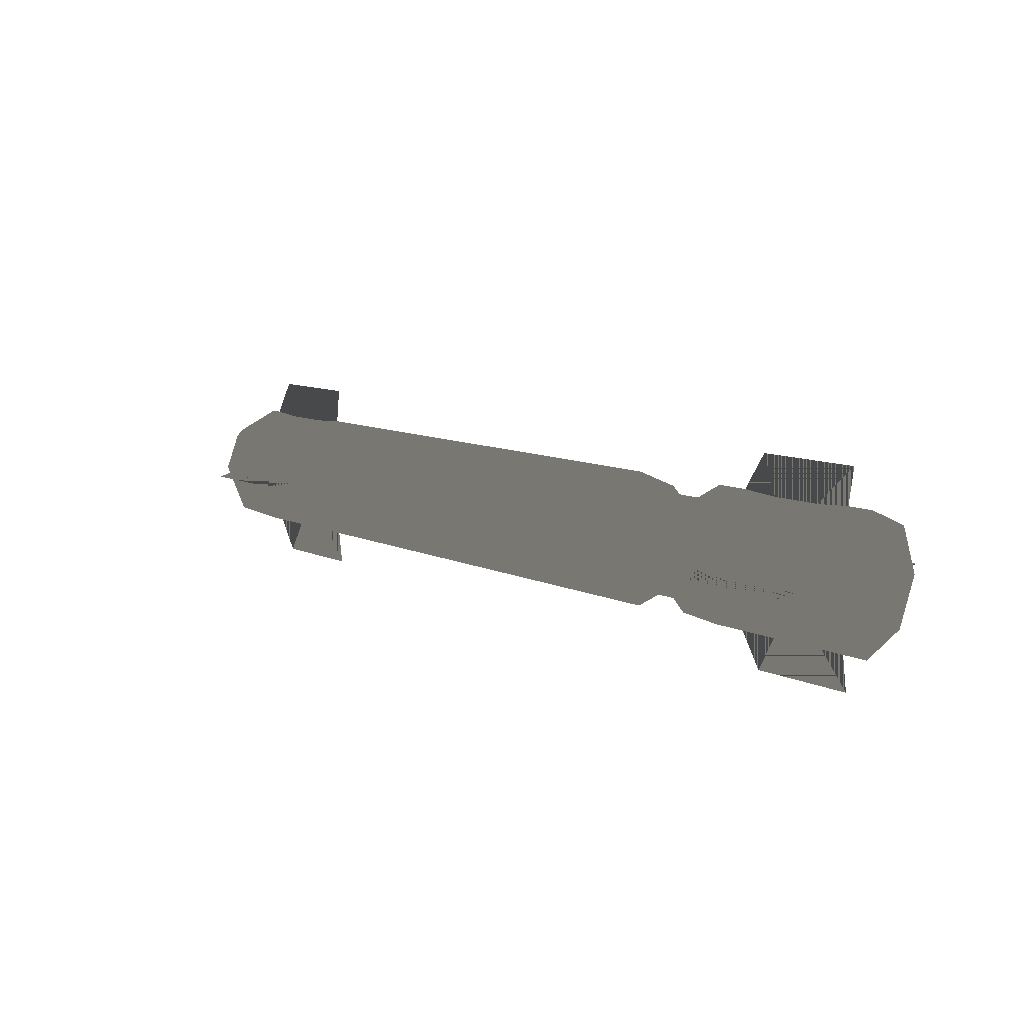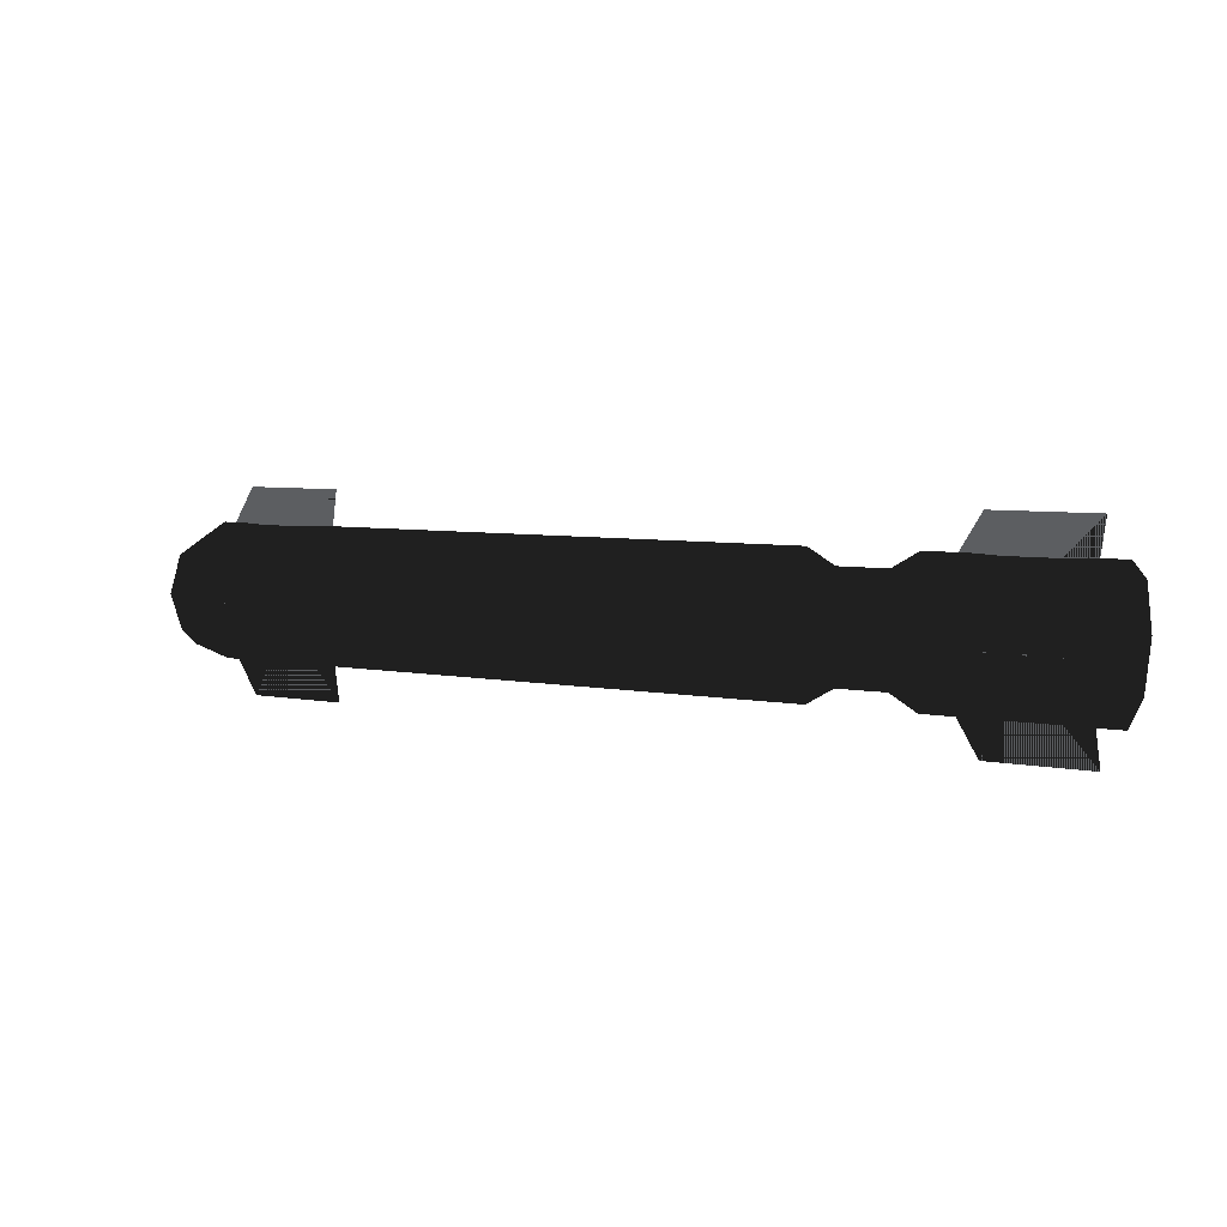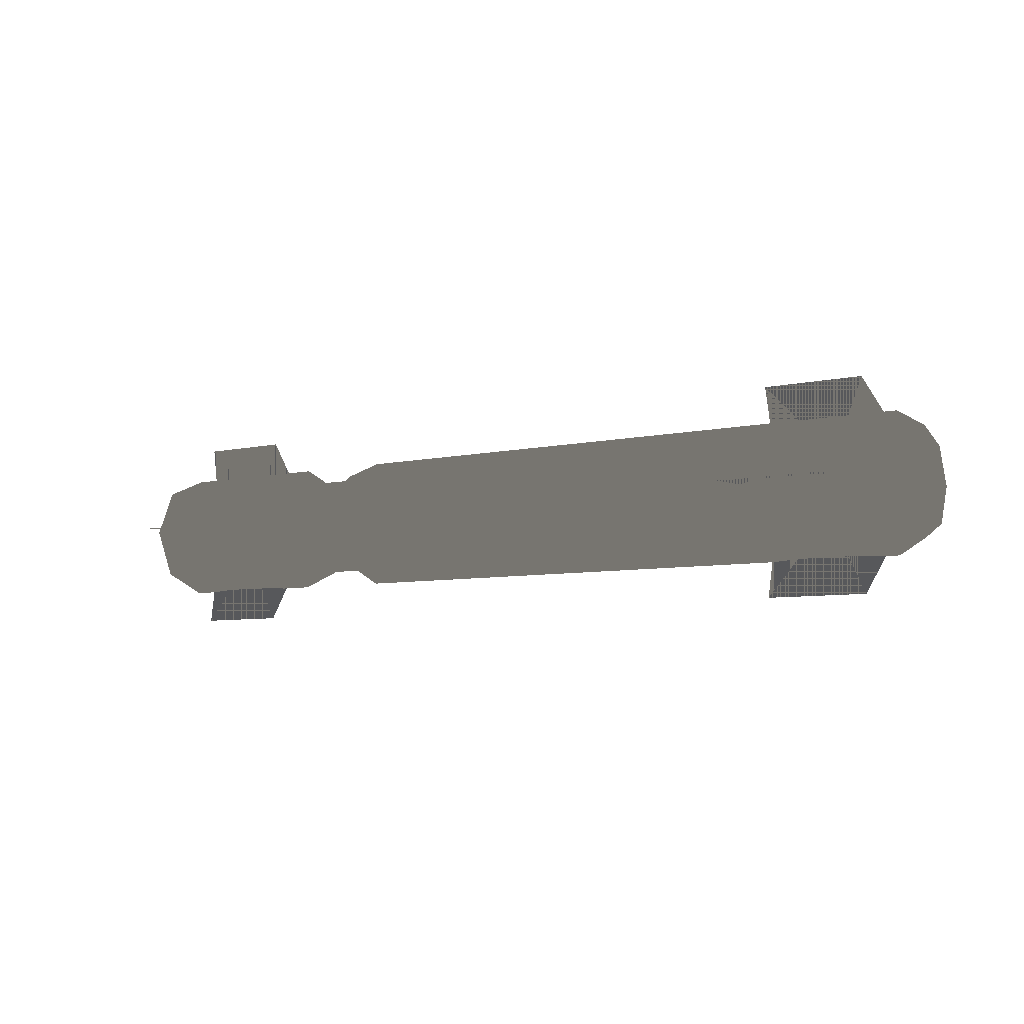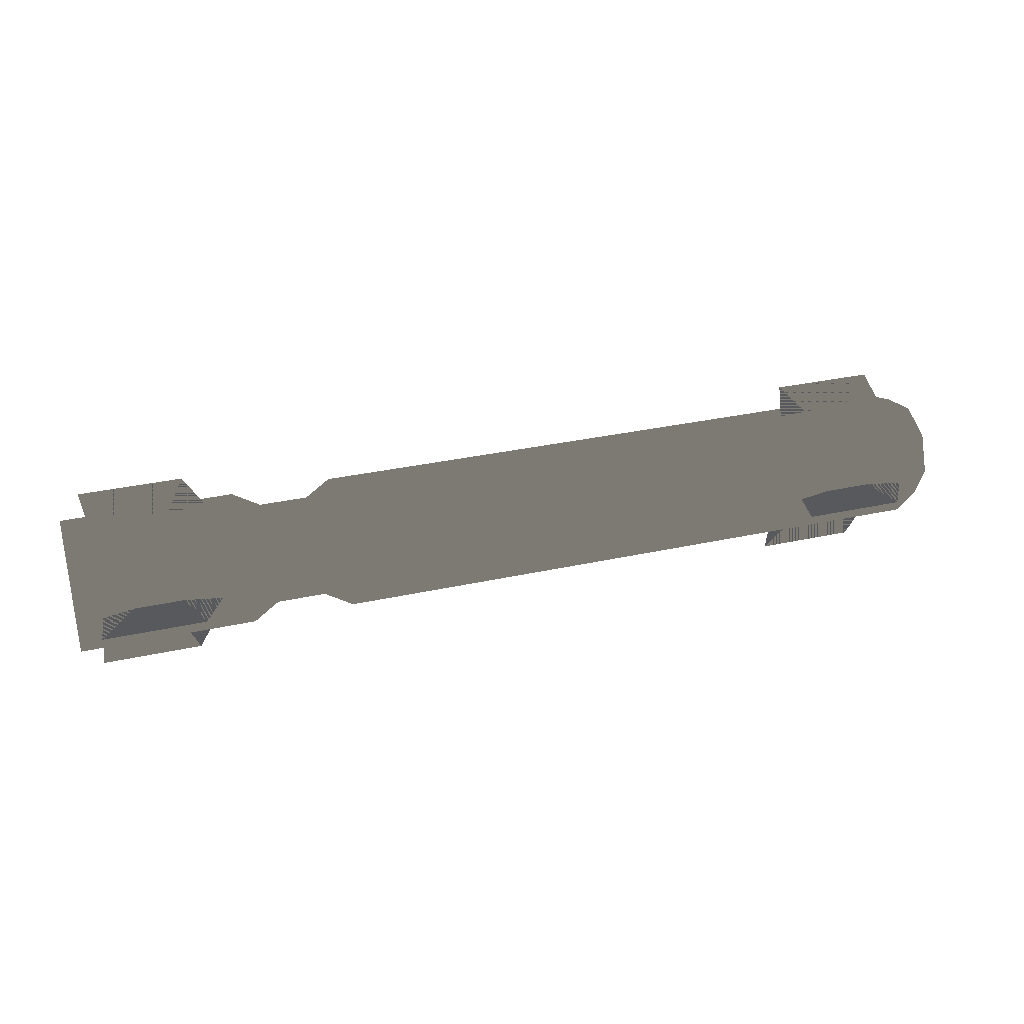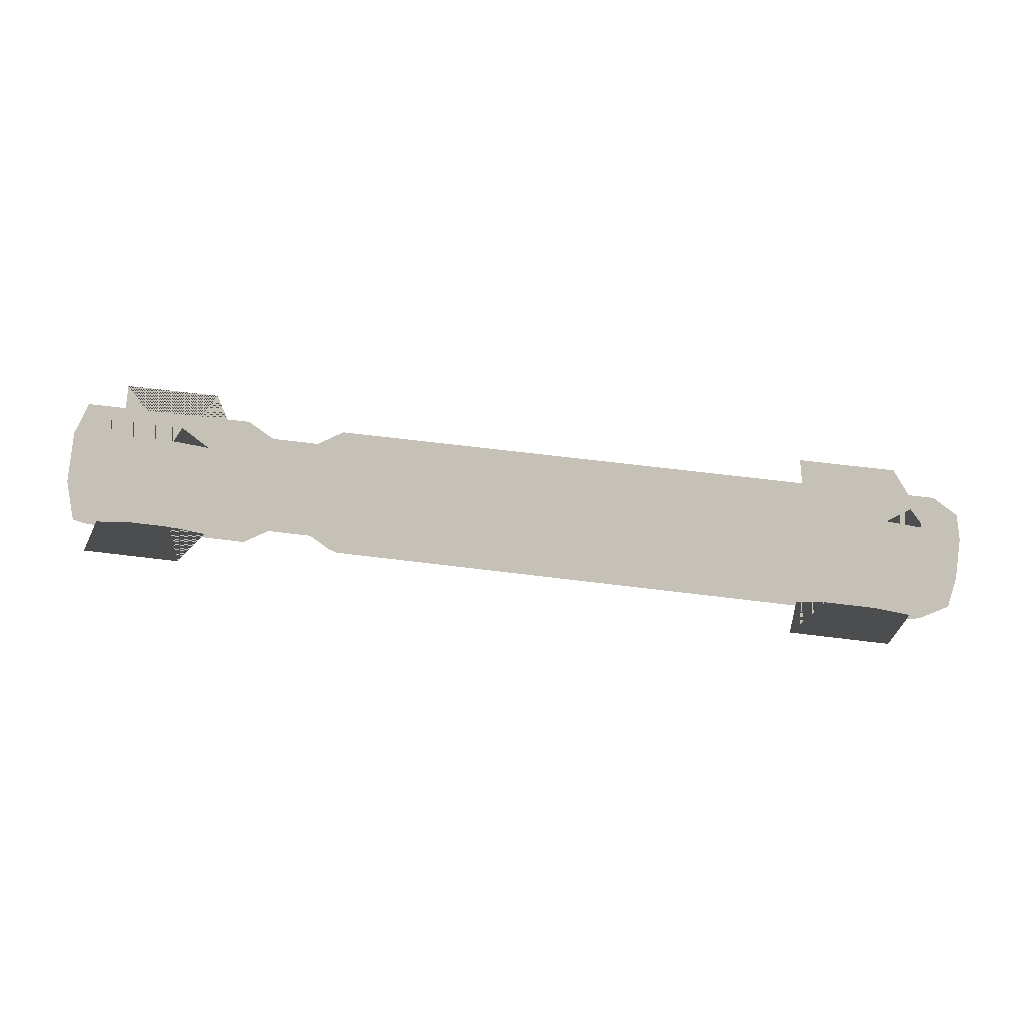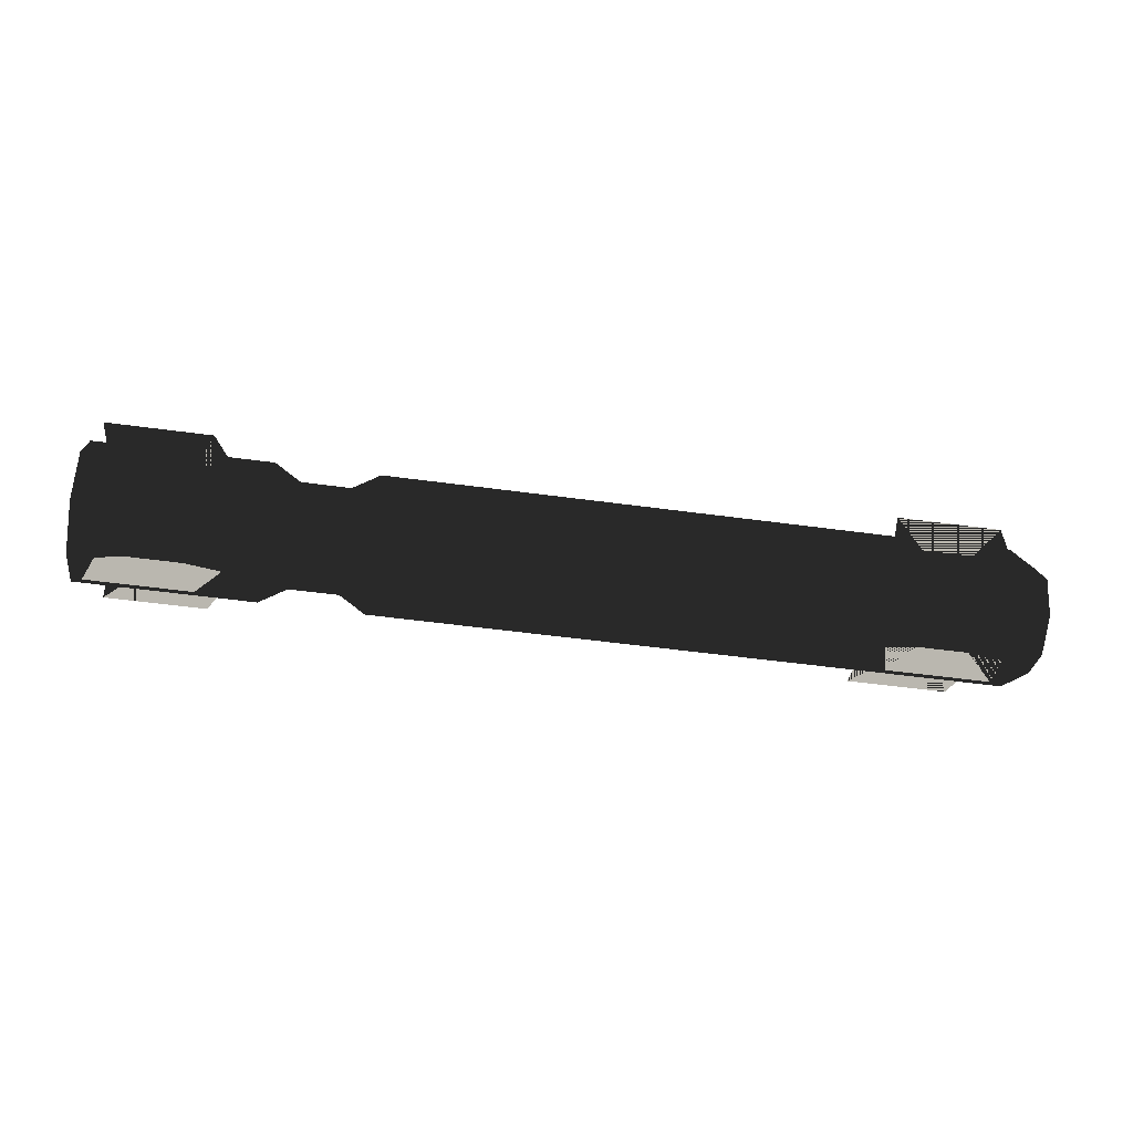
<metadata>
{"format":"obj","ext":"obj","renderer":"f3d","projection":"perspective","resolution":1024,"background":"white","views":[{"elev":10.8,"azim":-132.6,"up":"+Z"},{"elev":6.4,"azim":-151.2,"up":"+Y"},{"elev":-6.5,"azim":35.0,"up":"+Z"},{"elev":32.4,"azim":-17.1,"up":"+Z"},{"elev":62.1,"azim":7.3,"up":"+Z"},{"elev":-52.7,"azim":-8.3,"up":"+Z"}]}
</metadata>
<code>
v 0.05993 -3.181e-05 -0.01191
v -0.04803 -3.181e-05 -0.01191
v 0.05993 0.00826 -0.00848
v -0.04803 0.00826 -0.00848
v 0.05993 0.01169 -0.0001889
v -0.04803 0.01169 -0.0001889
v 0.05993 0.00826 0.008103
v -0.04803 0.00826 0.008103
v 0.05993 -3.181e-05 0.01154
v -0.04803 -3.181e-05 0.01154
v -0.04803 -3.181e-05 -0.01191
v 0.05993 -3.181e-05 -0.01191
v -0.04803 -0.008323 -0.00848
v 0.05993 -0.008323 -0.00848
v -0.04803 -0.01176 -0.0001889
v 0.05993 -0.01176 -0.0001889
v -0.04803 -0.008323 0.008103
v 0.05993 -0.008323 0.008103
v -0.04803 -3.181e-05 0.01154
v 0.05993 -3.181e-05 0.01154
v -0.09588 -3.181e-05 -0.01191
v -0.09588 -0.008323 -0.00848
v -0.09588 0.00826 -0.00848
v -0.09588 0.00826 0.008103
v -0.09588 0.01169 -0.0001889
v -0.09588 -0.01176 -0.0001889
v -0.09588 -0.008323 0.008103
v -0.09588 -3.181e-05 0.01154
v -0.04803 -3.181e-05 -0.01191
v -0.05262 -3.181e-05 -0.009178
v -0.04803 0.00826 -0.00848
v -0.05262 0.006324 -0.006545
v -0.04803 0.01169 -0.0001889
v -0.05262 0.008957 -0.0001889
v -0.04803 0.00826 0.008103
v -0.05262 0.006324 0.006167
v -0.04803 -3.181e-05 0.01154
v -0.05262 -3.181e-05 0.0088
v -0.05262 -3.181e-05 -0.009178
v -0.04803 -3.181e-05 -0.01191
v -0.05262 -0.006388 -0.006545
v -0.04803 -0.008323 -0.00848
v -0.05262 -0.00902 -0.0001889
v -0.04803 -0.01176 -0.0001889
v -0.05262 -0.006388 0.006167
v -0.04803 -0.008323 0.008103
v -0.05262 -3.181e-05 0.0088
v -0.04803 -3.181e-05 0.01154
v -0.05262 -3.181e-05 -0.009178
v -0.06104 -3.181e-05 -0.009178
v -0.05262 0.006324 -0.006545
v -0.06104 0.006324 -0.006545
v -0.05262 0.008957 -0.0001889
v -0.06104 0.008957 -0.0001889
v -0.05262 0.006324 0.006167
v -0.06104 0.006324 0.006167
v -0.05262 -3.181e-05 0.0088
v -0.06104 -3.181e-05 0.0088
v -0.06104 -3.181e-05 -0.009178
v -0.05262 -3.181e-05 -0.009178
v -0.06104 -0.006388 -0.006545
v -0.05262 -0.006388 -0.006545
v -0.06104 -0.00902 -0.0001889
v -0.05262 -0.00902 -0.0001889
v -0.06104 -0.006388 0.006167
v -0.05262 -0.006388 0.006167
v -0.06104 -3.181e-05 0.0088
v -0.05262 -3.181e-05 0.0088
v -0.06104 -3.181e-05 -0.009178
v -0.06563 -3.181e-05 -0.01191
v -0.06104 0.006324 -0.006545
v -0.06563 0.00826 -0.00848
v -0.06104 0.008957 -0.0001889
v -0.06563 0.01169 -0.0001889
v -0.06104 0.006324 0.006167
v -0.06563 0.00826 0.008103
v -0.06104 -3.181e-05 0.0088
v -0.06563 -3.181e-05 0.01154
v -0.06563 -3.181e-05 -0.01191
v -0.06104 -3.181e-05 -0.009178
v -0.06563 -0.008323 -0.00848
v -0.06104 -0.006388 -0.006545
v -0.06563 -0.01176 -0.0001889
v -0.06104 -0.00902 -0.0001889
v -0.06563 -0.008323 0.008103
v -0.06104 -0.006388 0.006167
v -0.06563 -3.181e-05 0.01154
v -0.06104 -3.181e-05 0.0088
v -0.06563 -3.181e-05 -0.01191
v -0.09588 -3.181e-05 -0.01191
v -0.06563 0.00826 -0.00848
v -0.09588 0.00826 -0.00848
v -0.06563 0.01169 -0.0001889
v -0.09588 0.01169 -0.0001889
v -0.06563 0.00826 0.008103
v -0.09588 0.00826 0.008103
v -0.06563 -3.181e-05 0.01154
v -0.09588 -3.181e-05 0.01154
v -0.09588 -3.181e-05 -0.01191
v -0.06563 -3.181e-05 -0.01191
v -0.09588 -0.008323 -0.00848
v -0.06563 -0.008323 -0.00848
v -0.09588 -0.01176 -0.0001889
v -0.06563 -0.01176 -0.0001889
v -0.09588 -0.008323 0.008103
v -0.06563 -0.008323 0.008103
v -0.09588 -3.181e-05 0.01154
v -0.06563 -3.181e-05 0.01154
v -0.0906 0.005264 3.561e-05
v -0.09226 0.01782 1.06e-05
v -0.08039 0.005226 -0.001323
v -0.07481 0.01782 1.06e-05
v -0.06733 0.005226 1.06e-05
v -0.0906 0.005264 3.561e-05
v -0.09226 0.01782 1.06e-05
v -0.08039 0.005226 -0.001323
v -0.07481 0.01782 1.06e-05
v -0.06733 0.005226 1.06e-05
v -0.0906 -3.616e-05 0.005264
v -0.09226 -1.115e-05 0.01782
v -0.08039 0.001322 0.005226
v -0.07481 -1.115e-05 0.01782
v -0.06733 -1.115e-05 0.005226
v -0.0906 -3.616e-05 0.005264
v -0.09226 -1.115e-05 0.01782
v -0.08039 0.001322 0.005226
v -0.07481 -1.115e-05 0.01782
v -0.06733 -1.115e-05 0.005226
v -0.0906 -0.005264 -3.616e-05
v -0.09226 -0.01782 -1.115e-05
v -0.08039 -0.005226 0.001322
v -0.07481 -0.01782 -1.115e-05
v -0.06733 -0.005226 -1.115e-05
v -0.0906 -0.005264 -3.616e-05
v -0.09226 -0.01782 -1.115e-05
v -0.08039 -0.005226 0.001322
v -0.07481 -0.01782 -1.115e-05
v -0.06733 -0.005226 -1.115e-05
v -0.0906 3.561e-05 -0.005264
v -0.09226 1.06e-05 -0.01782
v -0.08039 -0.001323 -0.005226
v -0.07481 1.06e-05 -0.01782
v -0.06733 1.06e-05 -0.005226
v -0.0906 3.561e-05 -0.005264
v -0.09226 1.06e-05 -0.01782
v -0.08039 -0.001323 -0.005226
v -0.07481 1.06e-05 -0.01782
v -0.06733 1.06e-05 -0.005226
v 0.03823 0.005264 3.561e-05
v 0.03656 0.01782 1.06e-05
v 0.04844 0.005226 -0.001323
v 0.05402 0.01782 1.06e-05
v 0.0615 0.005226 1.06e-05
v 0.03823 0.005264 3.561e-05
v 0.03656 0.01782 1.06e-05
v 0.04844 0.005226 -0.001323
v 0.05402 0.01782 1.06e-05
v 0.0615 0.005226 1.06e-05
v 0.03823 -3.616e-05 0.005264
v 0.03656 -1.115e-05 0.01782
v 0.04844 0.001322 0.005226
v 0.05402 -1.115e-05 0.01782
v 0.0615 -1.115e-05 0.005226
v 0.03823 -3.616e-05 0.005264
v 0.03656 -1.115e-05 0.01782
v 0.04844 0.001322 0.005226
v 0.05402 -1.115e-05 0.01782
v 0.0615 -1.115e-05 0.005226
v 0.03823 -0.005264 -3.616e-05
v 0.03656 -0.01782 -1.115e-05
v 0.04844 -0.005226 0.001322
v 0.05402 -0.01782 -1.115e-05
v 0.0615 -0.005226 -1.115e-05
v 0.03823 -0.005264 -3.616e-05
v 0.03656 -0.01782 -1.115e-05
v 0.04844 -0.005226 0.001322
v 0.05402 -0.01782 -1.115e-05
v 0.0615 -0.005226 -1.115e-05
v 0.03823 3.561e-05 -0.005264
v 0.03656 1.06e-05 -0.01782
v 0.04844 -0.001323 -0.005226
v 0.05402 1.06e-05 -0.01782
v 0.0615 1.06e-05 -0.005226
v 0.03823 3.561e-05 -0.005264
v 0.03656 1.06e-05 -0.01782
v 0.04844 -0.001323 -0.005226
v 0.05402 1.06e-05 -0.01782
v 0.0615 1.06e-05 -0.005226
v 0.05993 0.01169 -0.0001889
v 0.06452 0.008957 -0.0001889
v 0.05993 0.00826 -0.00848
v 0.06452 0.006324 -0.006545
v 0.05993 -3.181e-05 -0.01191
v 0.06452 -3.181e-05 -0.009178
v 0.05993 -0.008323 -0.00848
v 0.06452 -0.006388 -0.006545
v 0.05993 -0.01176 -0.0001889
v 0.06452 -0.00902 -0.0001889
v 0.05993 -0.008323 0.008103
v 0.06452 -0.006388 0.006167
v 0.05993 -3.181e-05 0.01154
v 0.06452 -3.181e-05 0.0088
v 0.05993 0.00826 0.008103
v 0.06452 0.006324 0.006167
f 1 2 3
f 2 4 3
f 3 4 5
f 4 6 5
f 5 6 7
f 6 8 7
f 7 8 9
f 8 10 9
f 11 12 13
f 12 14 13
f 13 14 15
f 14 16 15
f 15 16 17
f 16 18 17
f 17 18 19
f 18 20 19
f 21 22 23
f 22 24 23
f 23 24 25
f 26 27 22
f 22 27 24
f 27 28 24
f 29 30 31
f 30 32 31
f 31 32 33
f 32 34 33
f 33 34 35
f 34 36 35
f 35 36 37
f 36 38 37
f 39 40 41
f 40 42 41
f 41 42 43
f 42 44 43
f 43 44 45
f 44 46 45
f 45 46 47
f 46 48 47
f 49 50 51
f 50 52 51
f 51 52 53
f 52 54 53
f 53 54 55
f 54 56 55
f 55 56 57
f 56 58 57
f 59 60 61
f 60 62 61
f 61 62 63
f 62 64 63
f 63 64 65
f 64 66 65
f 65 66 67
f 66 68 67
f 69 70 71
f 70 72 71
f 71 72 73
f 72 74 73
f 73 74 75
f 74 76 75
f 75 76 77
f 76 78 77
f 79 80 81
f 80 82 81
f 81 82 83
f 82 84 83
f 83 84 85
f 84 86 85
f 85 86 87
f 86 88 87
f 89 90 91
f 90 92 91
f 91 92 93
f 92 94 93
f 93 94 95
f 94 96 95
f 95 96 97
f 96 98 97
f 99 100 101
f 100 102 101
f 101 102 103
f 102 104 103
f 103 104 105
f 104 106 105
f 105 106 107
f 106 108 107
f 109 110 111
f 110 112 111
f 111 112 113
f 114 116 115
f 115 116 117
f 116 118 117
f 119 120 121
f 120 122 121
f 121 122 123
f 124 126 125
f 125 126 127
f 126 128 127
f 129 130 131
f 130 132 131
f 131 132 133
f 134 136 135
f 135 136 137
f 136 138 137
f 139 140 141
f 140 142 141
f 141 142 143
f 144 146 145
f 145 146 147
f 146 148 147
f 149 150 151
f 150 152 151
f 151 152 153
f 154 156 155
f 155 156 157
f 156 158 157
f 159 160 161
f 160 162 161
f 161 162 163
f 164 166 165
f 165 166 167
f 166 168 167
f 169 170 171
f 170 172 171
f 171 172 173
f 174 176 175
f 175 176 177
f 176 178 177
f 179 180 181
f 180 182 181
f 181 182 183
f 184 186 185
f 185 186 187
f 186 188 187
f 189 190 191
f 190 192 191
f 191 192 193
f 192 194 193
f 193 194 195
f 194 196 195
f 195 196 197
f 196 198 197
f 197 198 199
f 198 200 199
f 199 200 201
f 200 202 201
f 201 202 203
f 202 204 203
f 203 204 189
f 189 204 190
f 204 202 190
f 190 202 198
f 202 200 198
f 192 190 194
f 190 198 194
f 194 198 196

</code>
